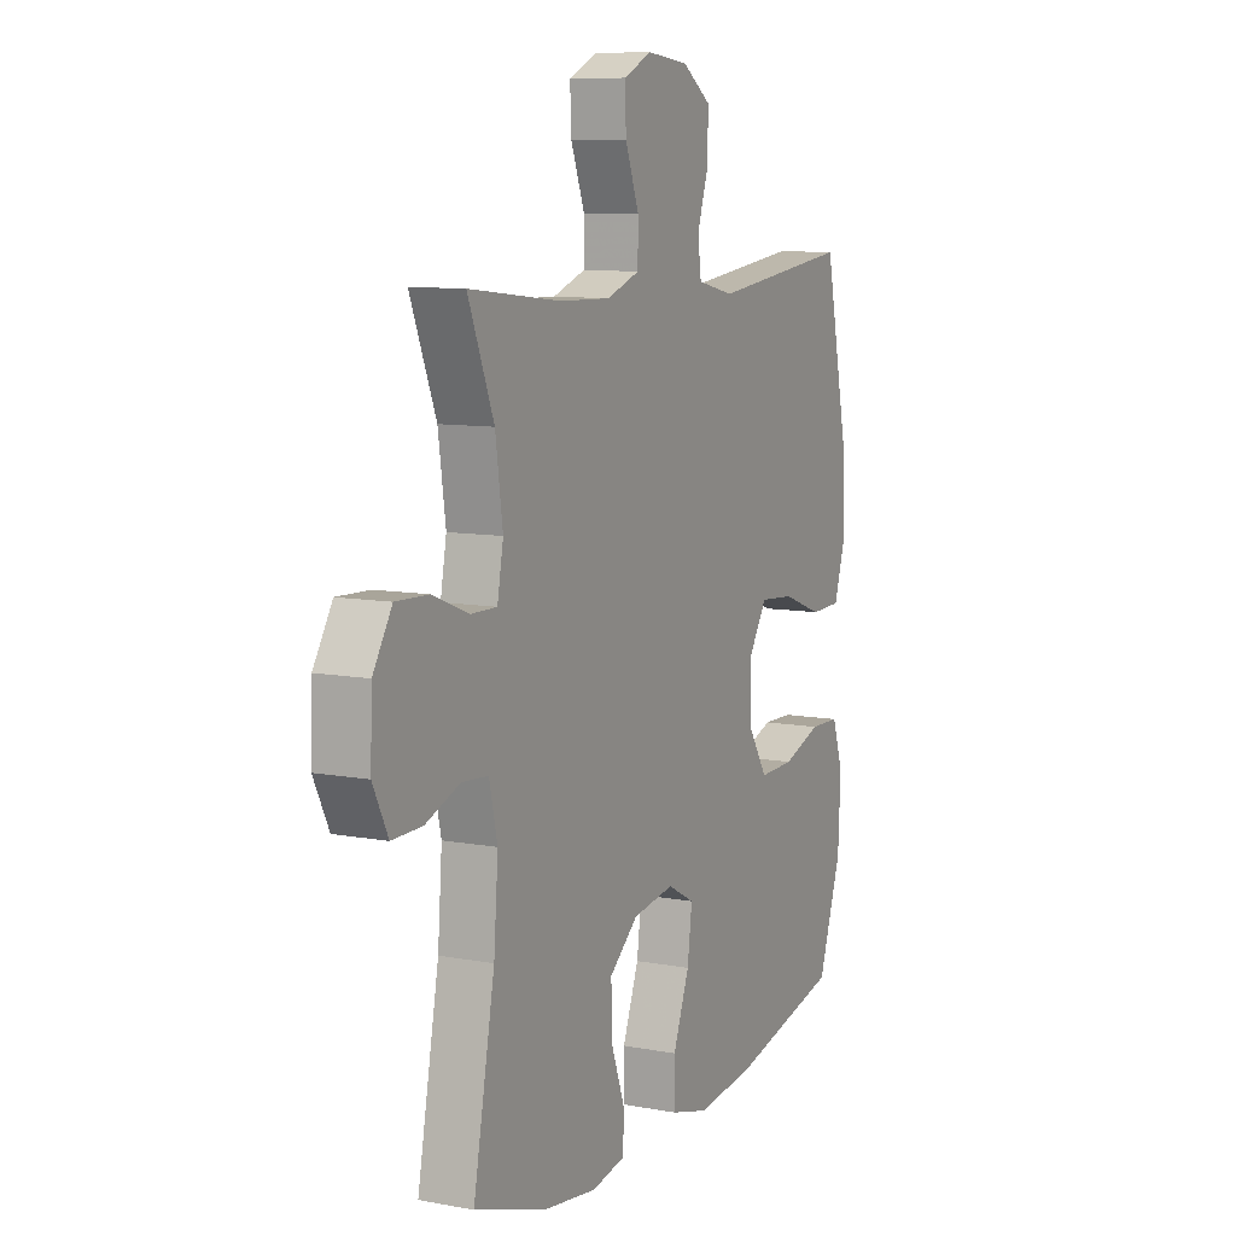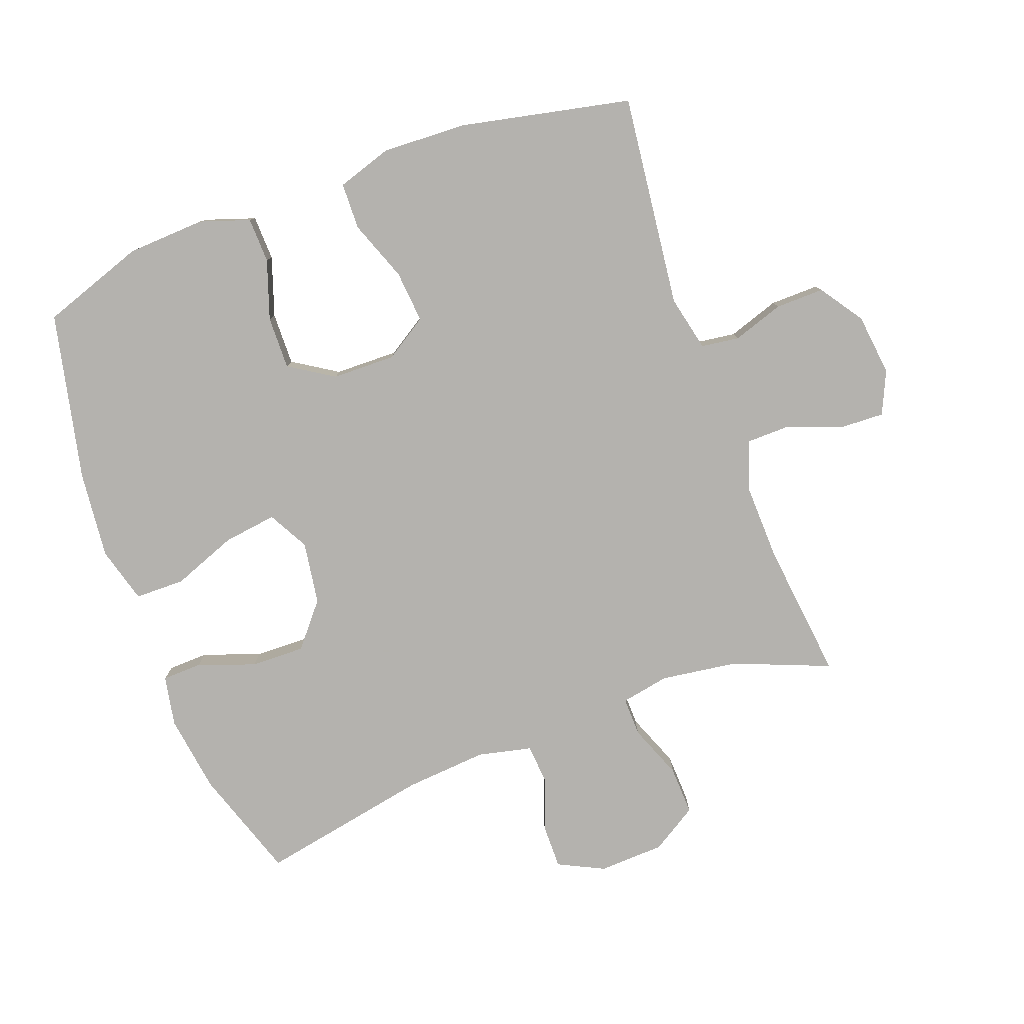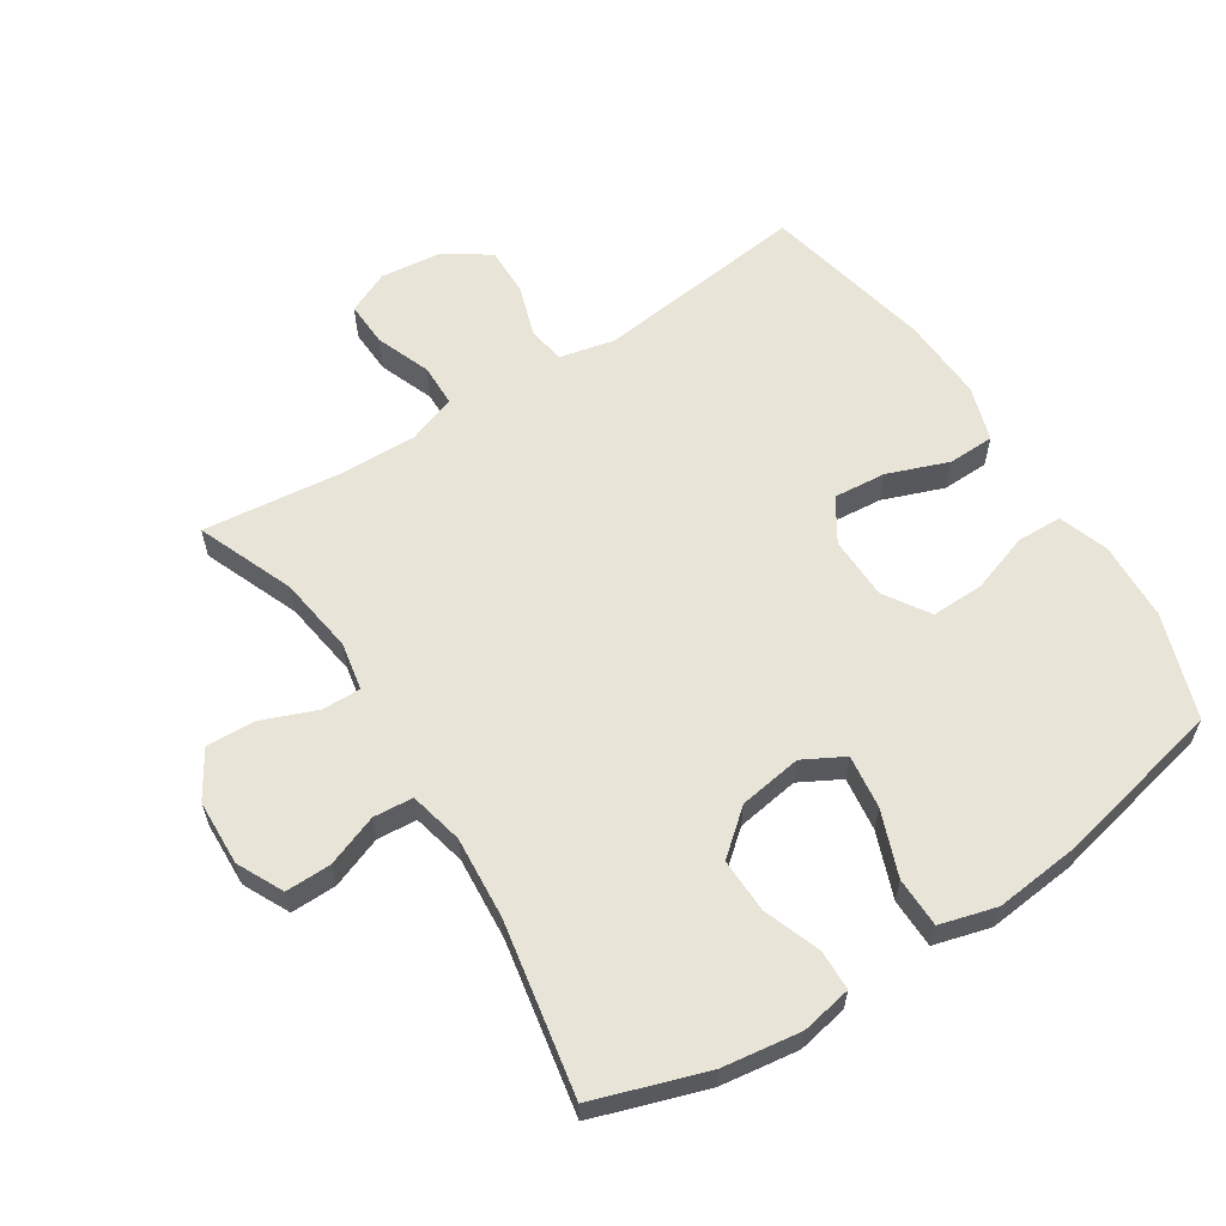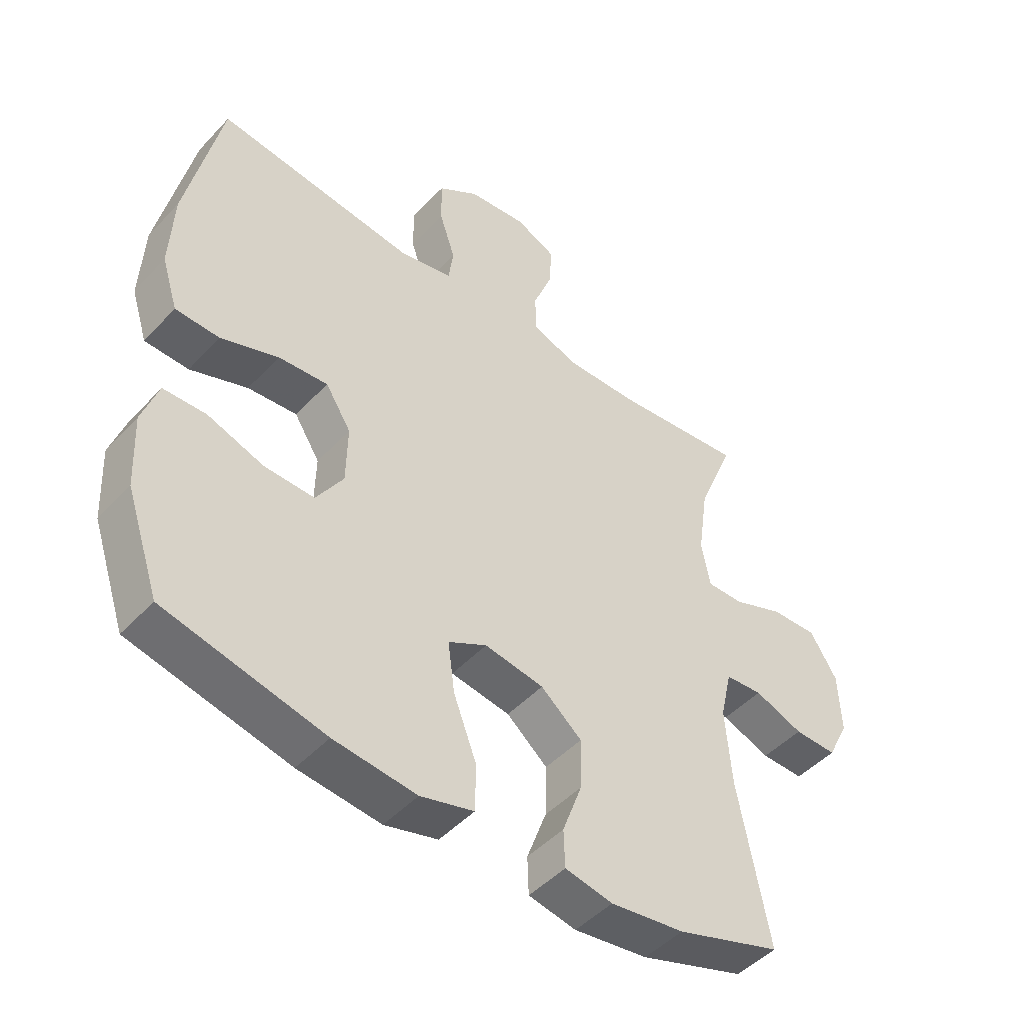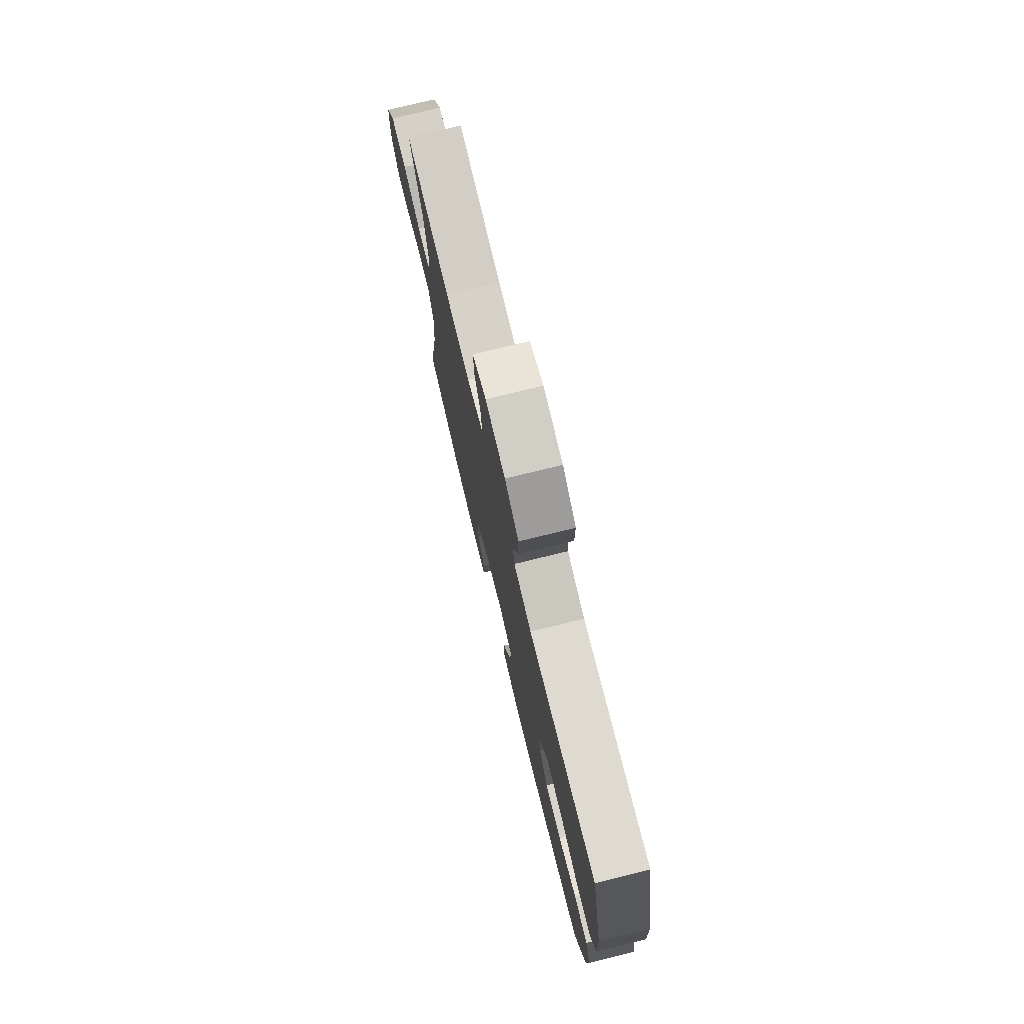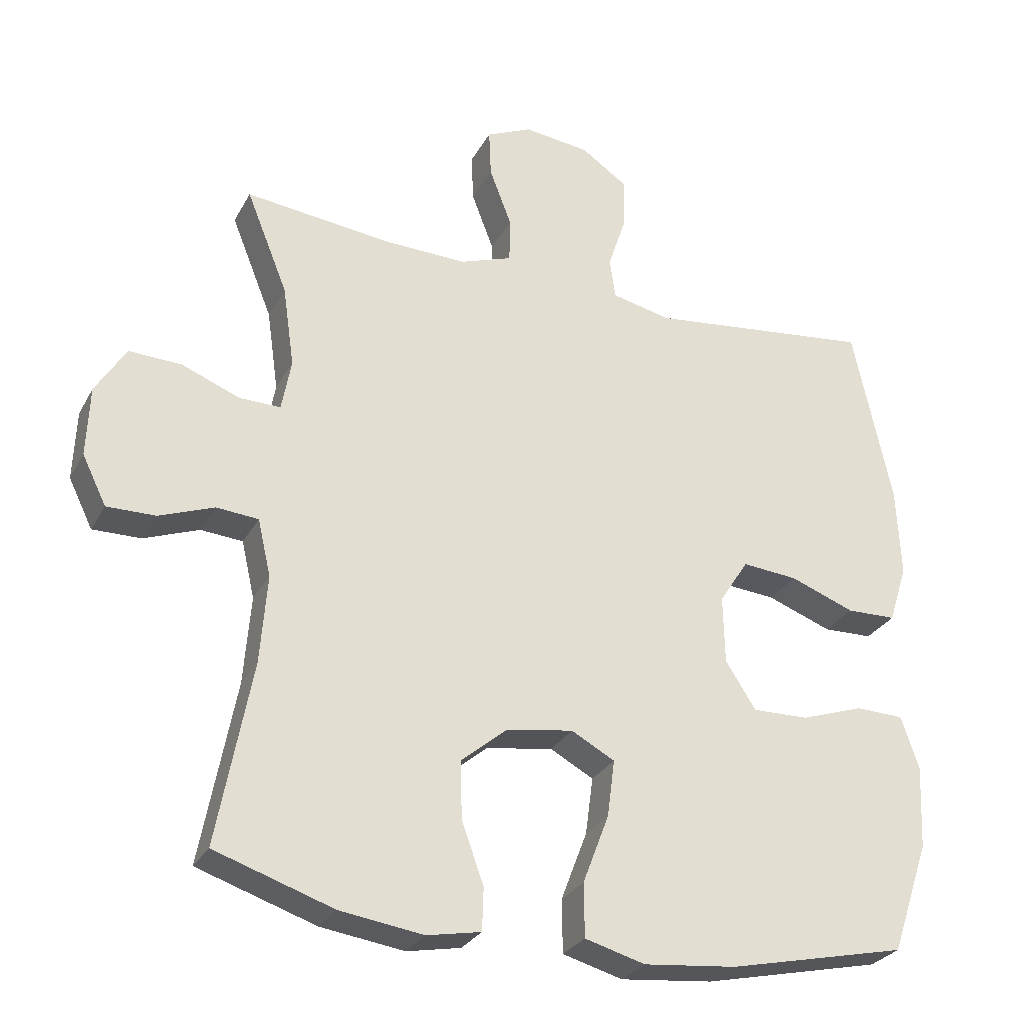
<metadata>
{"format":"obj","ext":"obj","renderer":"f3d","projection":"perspective","resolution":1024,"background":"white","views":[{"elev":9.4,"azim":116.1,"up":"+Z"},{"elev":-79.7,"azim":-69.6,"up":"+Y"},{"elev":60.3,"azim":147.3,"up":"+Y"},{"elev":-47.6,"azim":-40.4,"up":"+Z"},{"elev":76.7,"azim":-103.7,"up":"+Z"},{"elev":-28.4,"azim":156.5,"up":"+Z"}]}
</metadata>
<code>
v -0.5 0.07 -0.5
v -0.555 0.07 -0.339
v -0.561 0.07 -0.218
v -0.535 0.07 -0.141
v -0.465 0.07 -0.139
v -0.374 0.07 -0.17
v -0.292 0.07 -0.172
v -0.248 0.07 -0.103
v -0.246 0.07 -0.005
v -0.288 0.07 0.061
v -0.369 0.07 0.054
v -0.463 0.07 0.019
v -0.535 0.07 0.021
v -0.562 0.07 0.106
v -0.556 0.07 0.237
v -0.5 0.07 0.5
v -0.171 0.07 0.461
v -0.085 0.07 0.48
v -0.077 0.07 0.539
v -0.103 0.07 0.618
v -0.104 0.07 0.693
v -0.037 0.07 0.739
v 0.059 0.07 0.75
v 0.125 0.07 0.72
v 0.122 0.07 0.65
v 0.09 0.07 0.566
v 0.091 0.07 0.5
v 0.167 0.07 0.473
v 0.286 0.07 0.476
v 0.5 0.07 0.5
v 0.44 0.07 0.351
v 0.423 0.07 0.232
v 0.437 0.07 0.157
v 0.497 0.07 0.158
v 0.581 0.07 0.191
v 0.657 0.07 0.194
v 0.701 0.07 0.123
v 0.705 0.07 0.021
v 0.67 0.07 -0.05
v 0.6 0.07 -0.049
v 0.52 0.07 -0.019
v 0.459 0.07 -0.024
v 0.44 0.07 -0.107
v 0.45 0.07 -0.235
v 0.5 0.07 -0.5
v 0.328 0.07 -0.557
v 0.207 0.07 -0.574
v 0.129 0.07 -0.559
v 0.127 0.07 -0.497
v 0.159 0.07 -0.409
v 0.161 0.07 -0.325
v 0.094 0.07 -0.269
v -0.003 0.07 -0.254
v -0.066 0.07 -0.288
v -0.055 0.07 -0.371
v -0.017 0.07 -0.471
v -0.018 0.07 -0.548
v -0.105 0.07 -0.572
v -0.24 0.07 -0.558
v -0.5 0 -0.5
v -0.555 0 -0.339
v -0.561 0 -0.218
v -0.535 0 -0.141
v -0.465 0 -0.139
v -0.374 0 -0.17
v -0.292 0 -0.172
v -0.248 0 -0.103
v -0.246 0 -0.005
v -0.288 0 0.061
v -0.369 0 0.054
v -0.463 0 0.019
v -0.535 0 0.021
v -0.562 0 0.106
v -0.556 0 0.237
v -0.5 0 0.5
v -0.171 0 0.461
v -0.085 0 0.48
v -0.077 0 0.539
v -0.103 0 0.618
v -0.104 0 0.693
v -0.037 0 0.739
v 0.059 0 0.75
v 0.125 0 0.72
v 0.122 0 0.65
v 0.09 0 0.566
v 0.091 0 0.5
v 0.167 0 0.473
v 0.286 0 0.476
v 0.5 0 0.5
v 0.44 0 0.351
v 0.423 0 0.232
v 0.437 0 0.157
v 0.497 0 0.158
v 0.581 0 0.191
v 0.657 0 0.194
v 0.701 0 0.123
v 0.705 0 0.021
v 0.67 0 -0.05
v 0.6 0 -0.049
v 0.52 0 -0.019
v 0.459 0 -0.024
v 0.44 0 -0.107
v 0.45 0 -0.235
v 0.5 0 -0.5
v 0.328 0 -0.557
v 0.207 0 -0.574
v 0.129 0 -0.559
v 0.127 0 -0.497
v 0.159 0 -0.409
v 0.161 0 -0.325
v 0.094 0 -0.269
v -0.003 0 -0.254
v -0.066 0 -0.288
v -0.055 0 -0.371
v -0.017 0 -0.471
v -0.018 0 -0.548
v -0.105 0 -0.572
v -0.24 0 -0.558
f 55 56 57 58
f 54 55 58 59
f 47 48 49 50
f 47 50 51
f 44 45 46 47
f 43 44 47 51
f 42 43 51 52
f 38 39 40 41
f 38 41 42
f 37 38 42
f 34 35 36 37
f 33 34 37 42
f 32 33 42 52
f 29 30 31
f 28 29 31 32
f 27 28 32 52
f 23 24 25 26
f 19 20 21 22
f 18 19 22 23
f 14 15 16 17
f 14 17 18
f 11 12 13 14
f 10 11 14 18
f 9 10 18 23
f 3 4 5 6
f 3 6 7
f 2 3 7
f 54 59 1 2
f 53 54 2 7
f 52 53 7 8
f 23 26 27 52
f 8 9 23 52
f 117 116 115 114
f 118 117 114 113
f 109 108 107 106
f 110 109 106
f 106 105 104 103
f 110 106 103 102
f 111 110 102 101
f 100 99 98 97
f 101 100 97
f 101 97 96
f 96 95 94 93
f 101 96 93 92
f 111 101 92 91
f 90 89 88
f 91 90 88 87
f 111 91 87 86
f 85 84 83 82
f 81 80 79 78
f 82 81 78 77
f 76 75 74 73
f 77 76 73
f 73 72 71 70
f 77 73 70 69
f 82 77 69 68
f 65 64 63 62
f 66 65 62
f 66 62 61
f 61 60 118 113
f 66 61 113 112
f 67 66 112 111
f 111 86 85 82
f 111 82 68 67
f 1 60 61 2
f 2 61 62 3
f 3 62 63 4
f 4 63 64 5
f 5 64 65 6
f 6 65 66 7
f 7 66 67 8
f 8 67 68 9
f 9 68 69 10
f 10 69 70 11
f 11 70 71 12
f 12 71 72 13
f 13 72 73 14
f 14 73 74 15
f 15 74 75 16
f 16 75 76 17
f 17 76 77 18
f 18 77 78 19
f 19 78 79 20
f 20 79 80 21
f 21 80 81 22
f 22 81 82 23
f 23 82 83 24
f 24 83 84 25
f 25 84 85 26
f 26 85 86 27
f 27 86 87 28
f 28 87 88 29
f 29 88 89 30
f 30 89 90 31
f 31 90 91 32
f 32 91 92 33
f 33 92 93 34
f 34 93 94 35
f 35 94 95 36
f 36 95 96 37
f 37 96 97 38
f 38 97 98 39
f 39 98 99 40
f 40 99 100 41
f 41 100 101 42
f 42 101 102 43
f 43 102 103 44
f 44 103 104 45
f 45 104 105 46
f 46 105 106 47
f 47 106 107 48
f 48 107 108 49
f 49 108 109 50
f 50 109 110 51
f 51 110 111 52
f 52 111 112 53
f 53 112 113 54
f 54 113 114 55
f 55 114 115 56
f 56 115 116 57
f 57 116 117 58
f 58 117 118 59
f 59 118 60 1

</code>
